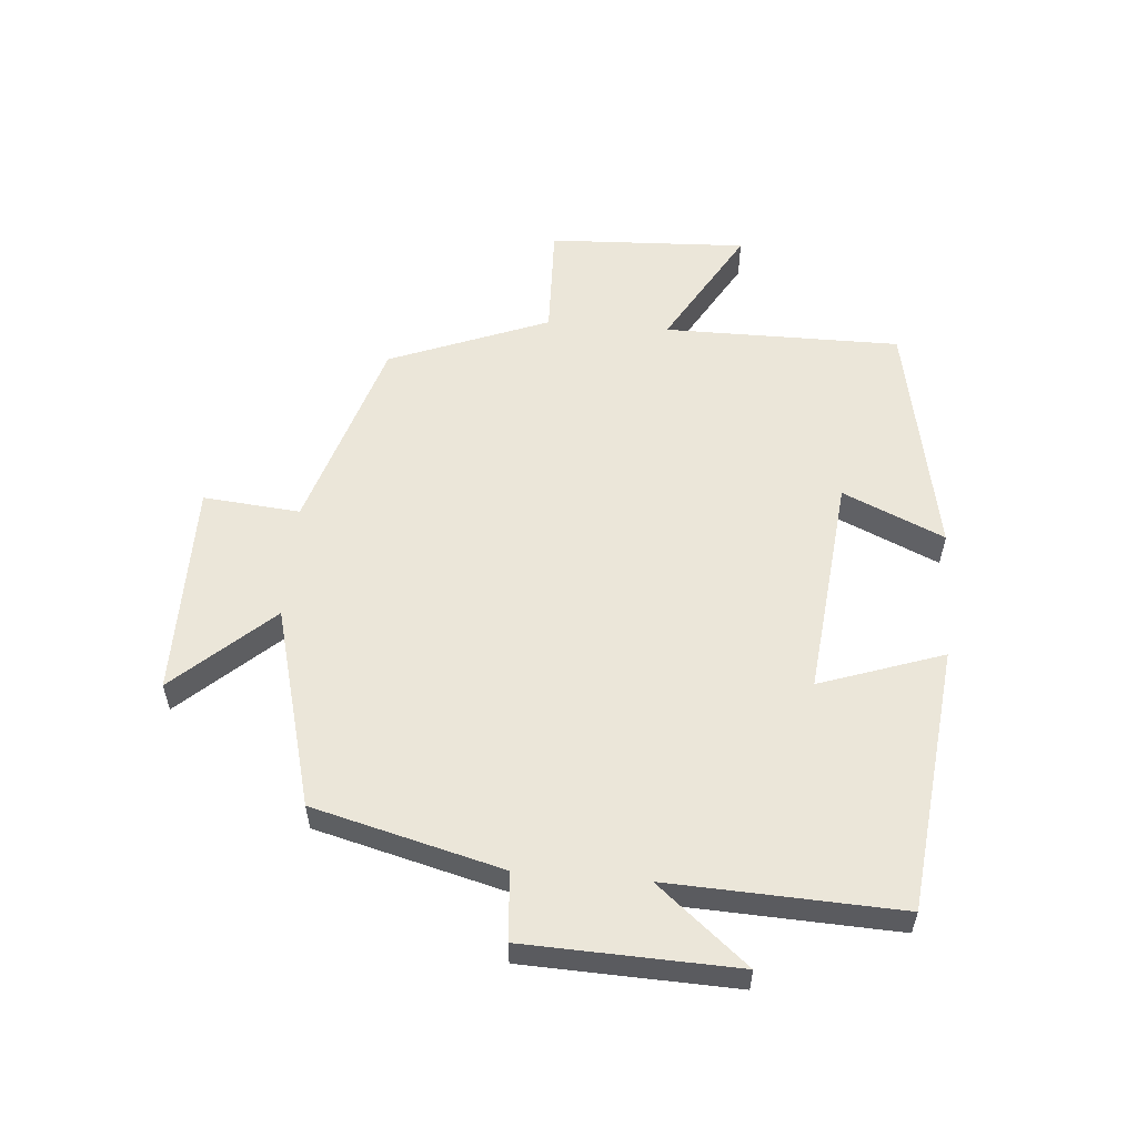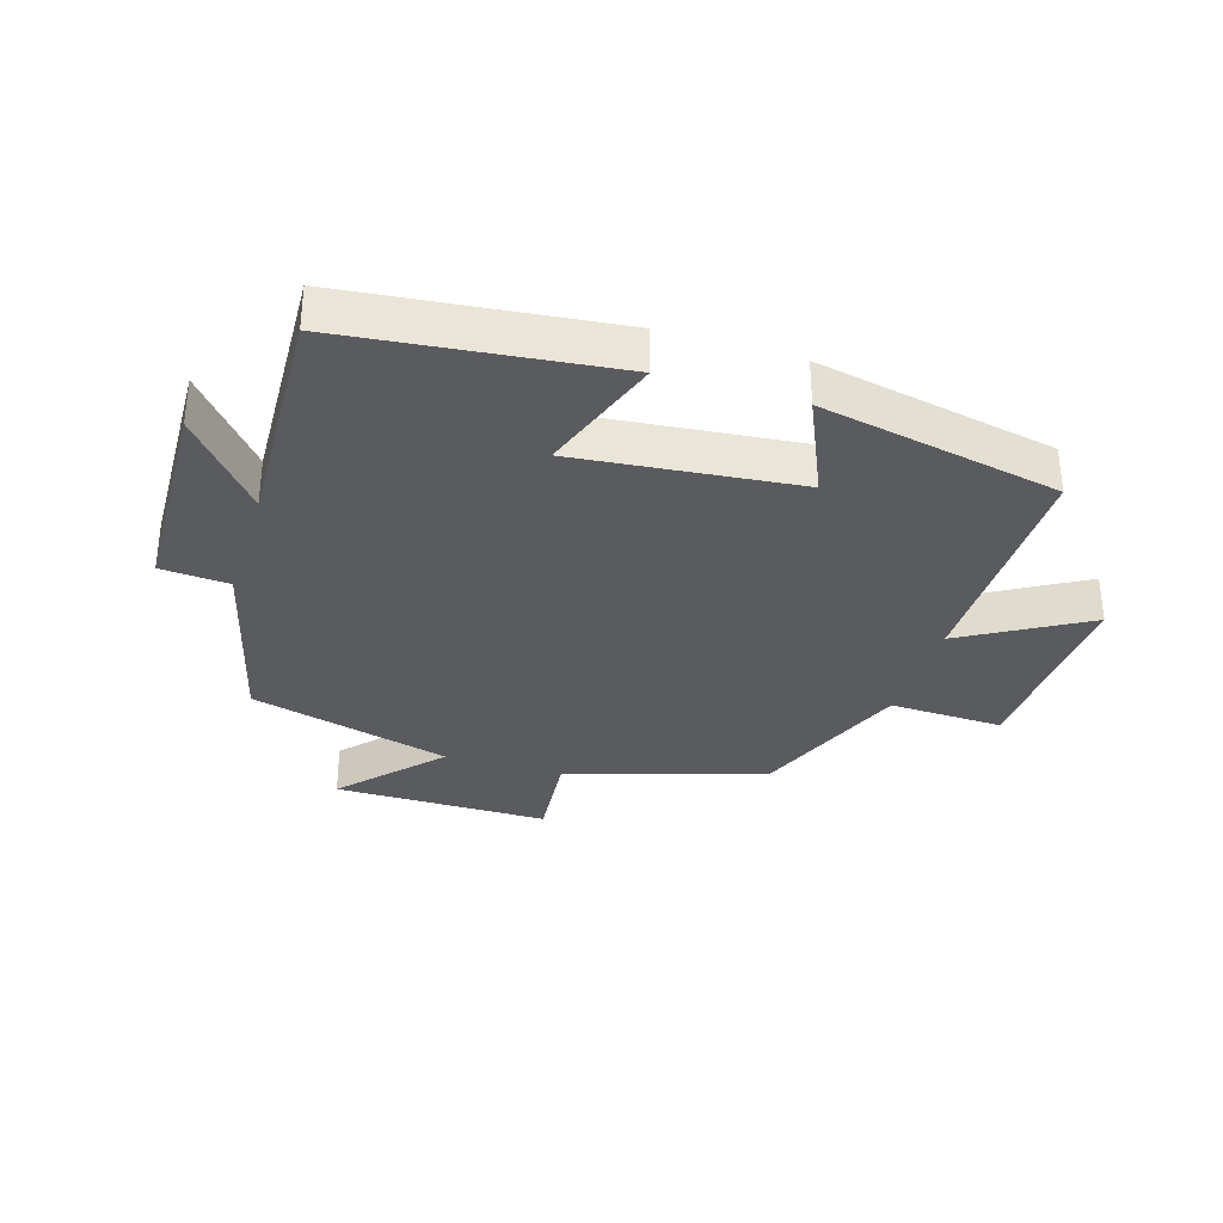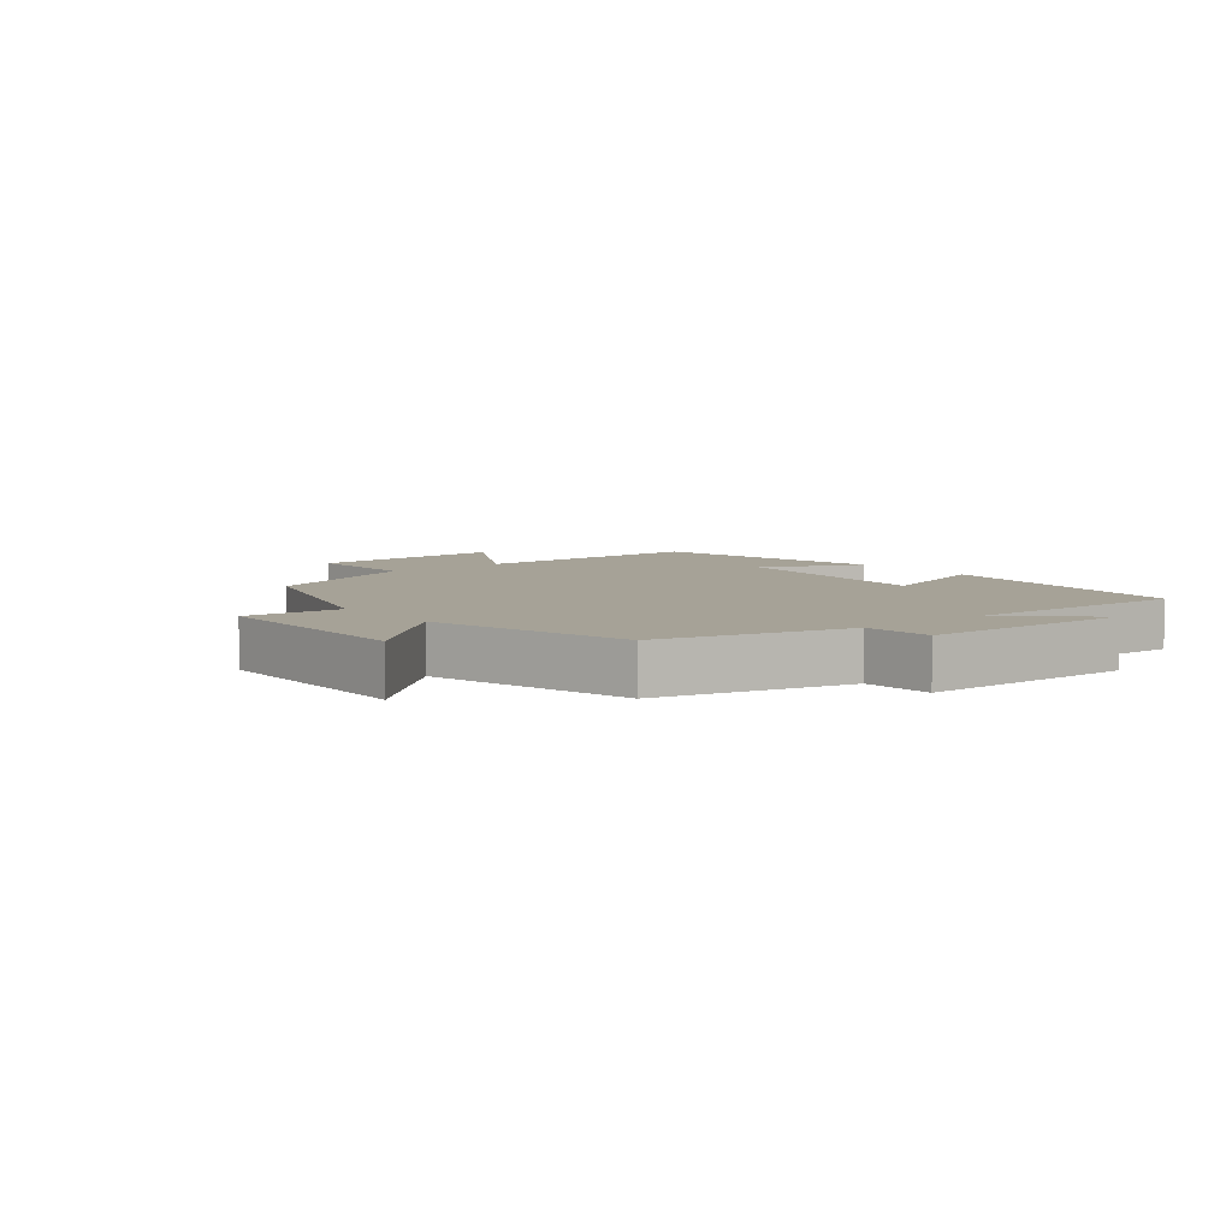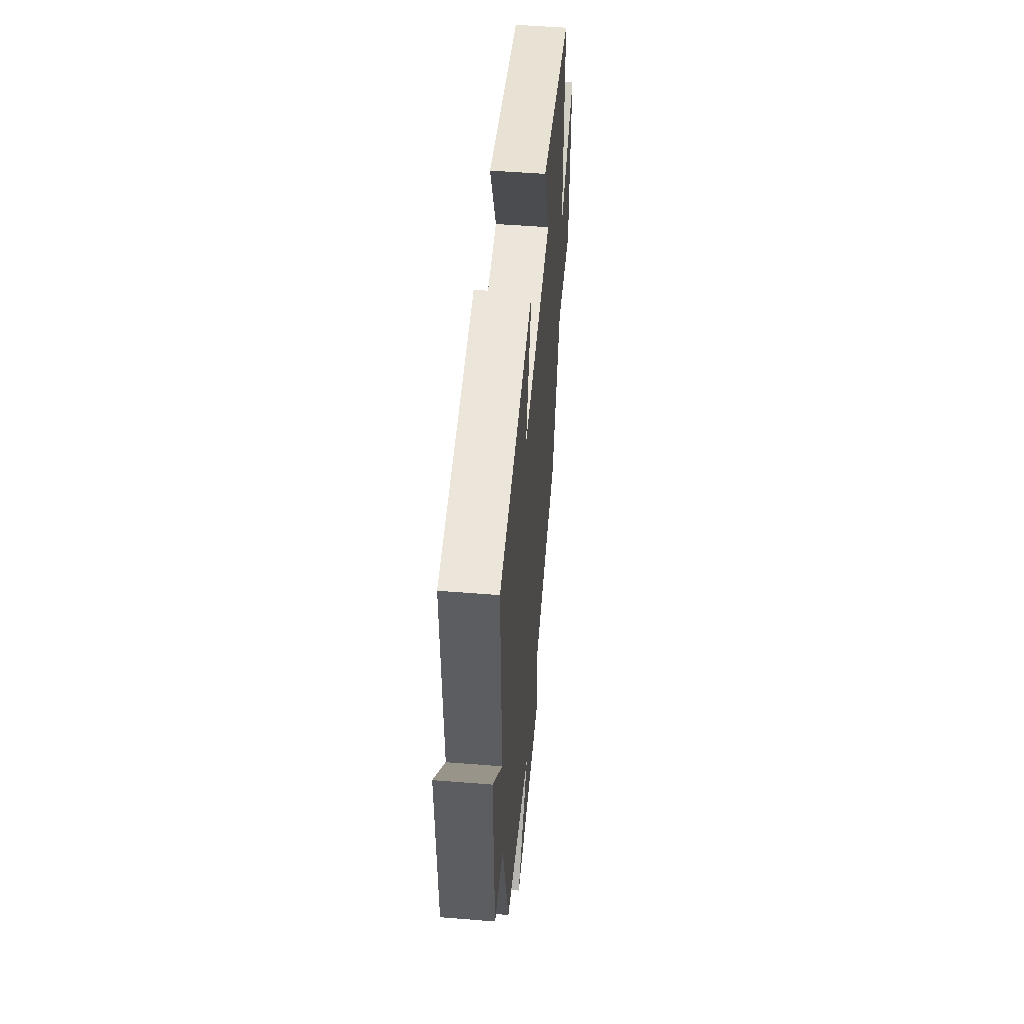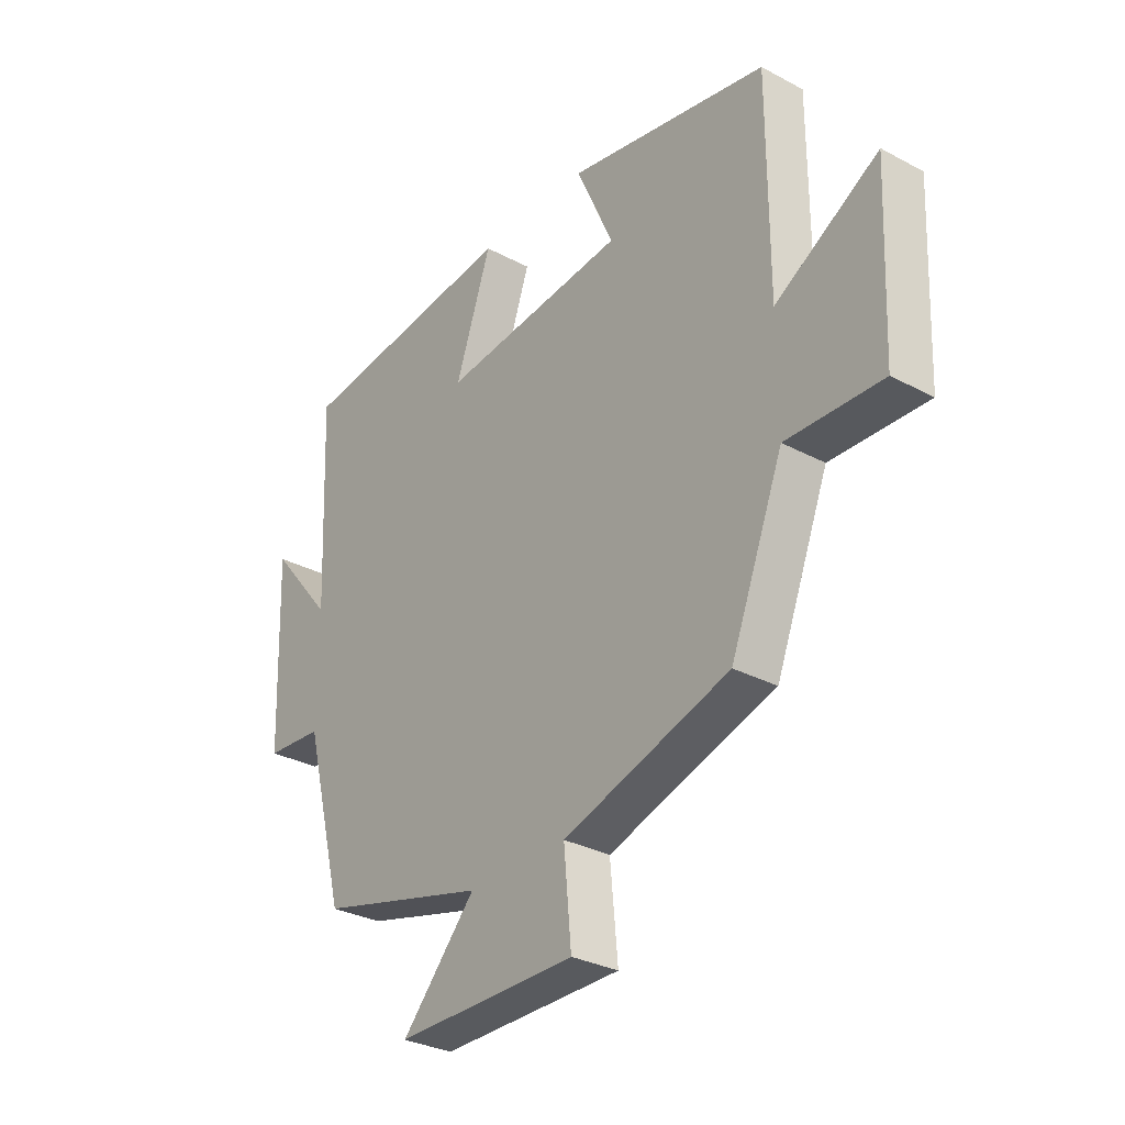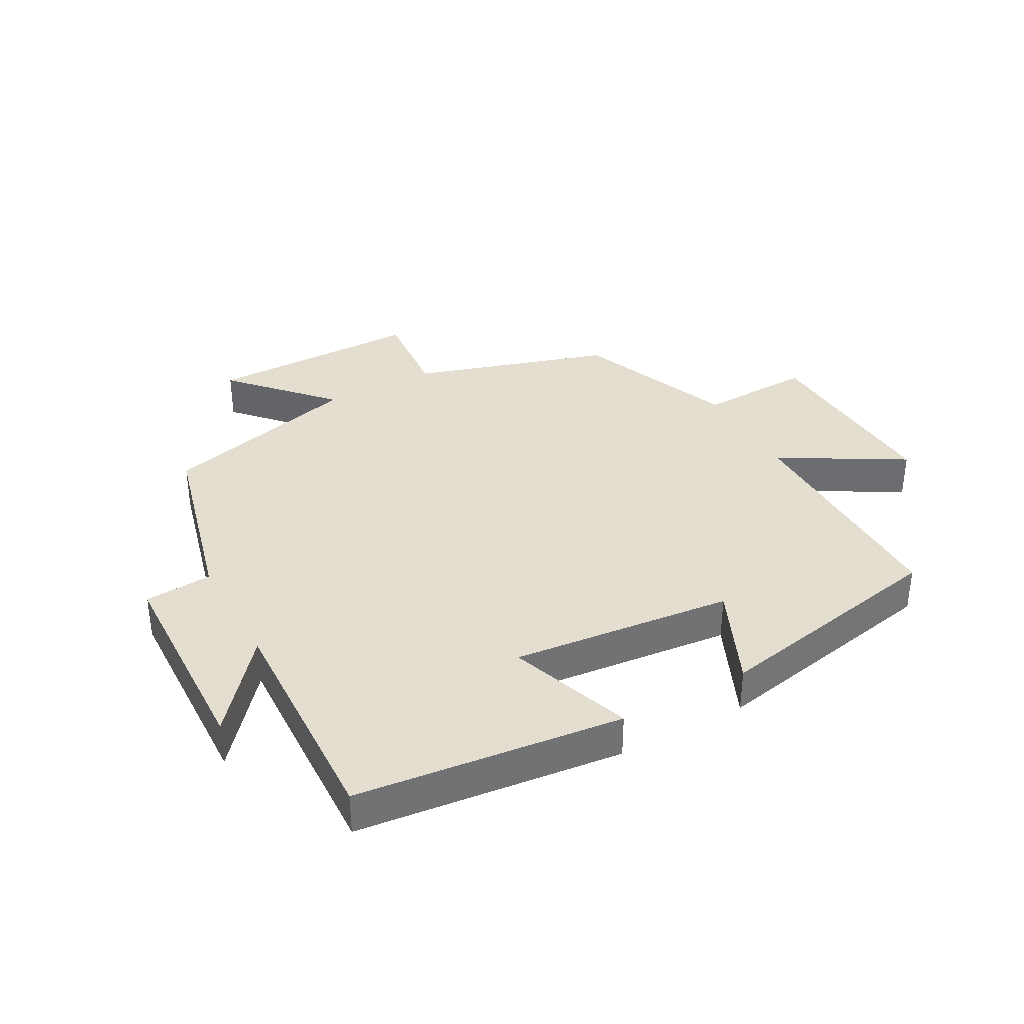
<metadata>
{"format":"obj","ext":"obj","renderer":"f3d","projection":"perspective","resolution":1024,"background":"white","views":[{"elev":56.1,"azim":-85.3,"up":"+Y"},{"elev":-32.9,"azim":-17.3,"up":"+Y"},{"elev":6.4,"azim":-128.9,"up":"+Y"},{"elev":50.6,"azim":-85.0,"up":"+Z"},{"elev":-30.9,"azim":52.6,"up":"+Z"},{"elev":35.8,"azim":-28.9,"up":"+Y"}]}
</metadata>
<code>
v -0.516 0.07 0.453
v -0.093 0.07 0.5
v -0.161 0.07 0.303
v 0.191 0.07 0.339
v 0.119 0.07 0.5
v 0.5 0.07 0.425
v 0.5 0.07 0.048
v 0.695 0.07 0.162
v 0.681 0.07 -0.154
v 0.5 0.07 -0.148
v 0.4 0.07 -0.402
v 0.086 0.07 -0.5
v 0.1 0.07 -0.654
v -0.242 0.07 -0.654
v -0.102 0.07 -0.5
v -0.422 0.07 -0.415
v -0.5 0.07 -0.115
v -0.608 0.07 -0.107
v -0.62 0.07 0.229
v -0.5 0.07 0.085
v -0.516 0 0.453
v -0.093 0 0.5
v -0.161 0 0.303
v 0.191 0 0.339
v 0.119 0 0.5
v 0.5 0 0.425
v 0.5 0 0.048
v 0.695 0 0.162
v 0.681 0 -0.154
v 0.5 0 -0.148
v 0.4 0 -0.402
v 0.086 0 -0.5
v 0.1 0 -0.654
v -0.242 0 -0.654
v -0.102 0 -0.5
v -0.422 0 -0.415
v -0.5 0 -0.115
v -0.608 0 -0.107
v -0.62 0 0.229
v -0.5 0 0.085
f 17 18 19 20
f 15 16 17 20
f 15 20 1
f 12 13 14 15
f 10 11 12 15
f 10 15 1
f 7 8 9 10
f 4 5 6 7
f 3 4 7 10
f 1 2 3
f 1 3 10
f 40 39 38 37
f 40 37 36 35
f 21 40 35
f 35 34 33 32
f 35 32 31 30
f 21 35 30
f 30 29 28 27
f 27 26 25 24
f 30 27 24 23
f 23 22 21
f 30 23 21
f 1 21 22 2
f 2 22 23 3
f 3 23 24 4
f 4 24 25 5
f 5 25 26 6
f 6 26 27 7
f 7 27 28 8
f 8 28 29 9
f 9 29 30 10
f 10 30 31 11
f 11 31 32 12
f 12 32 33 13
f 13 33 34 14
f 14 34 35 15
f 15 35 36 16
f 16 36 37 17
f 17 37 38 18
f 18 38 39 19
f 19 39 40 20
f 20 40 21 1

</code>
